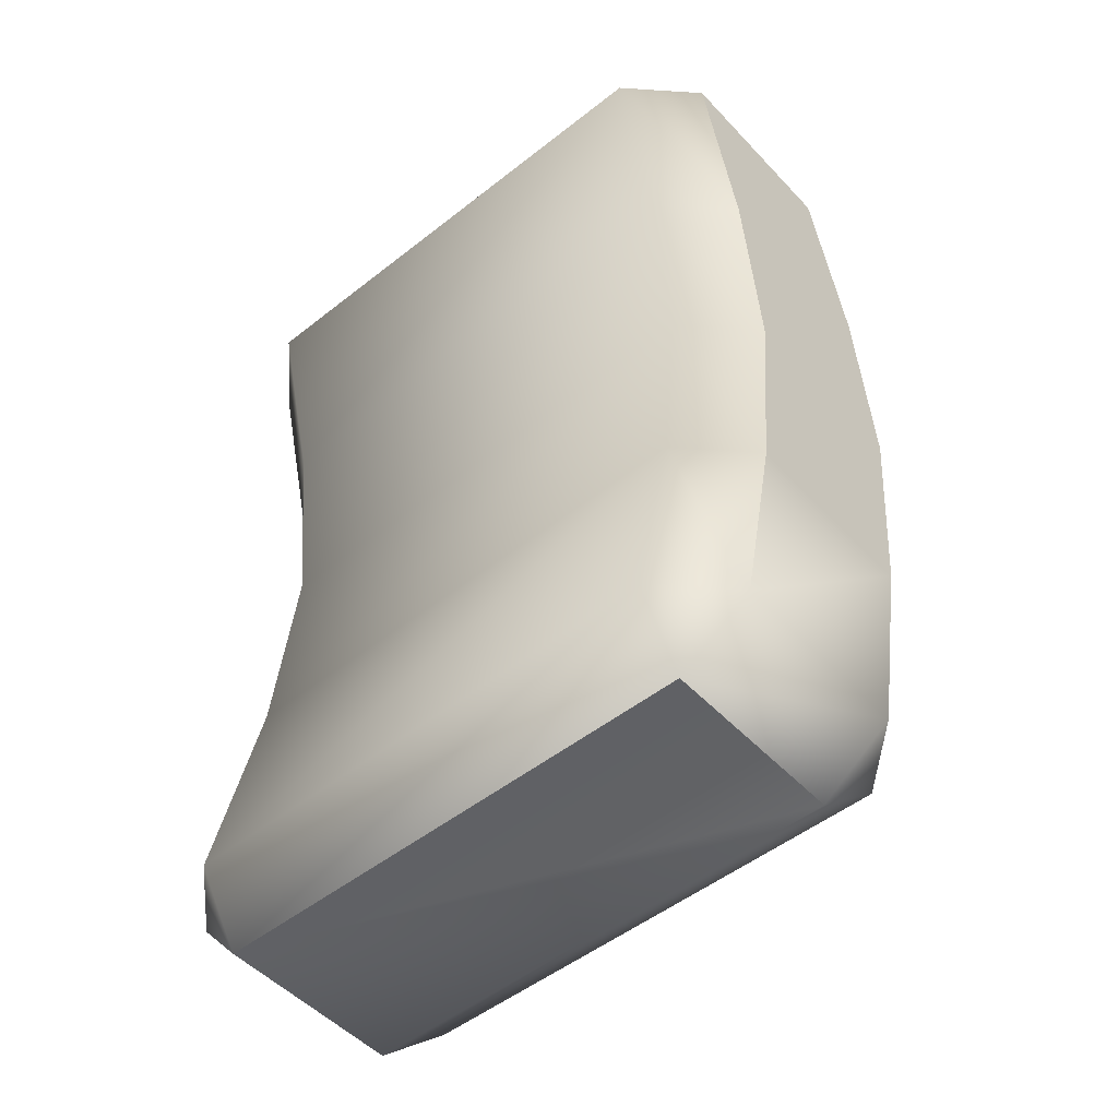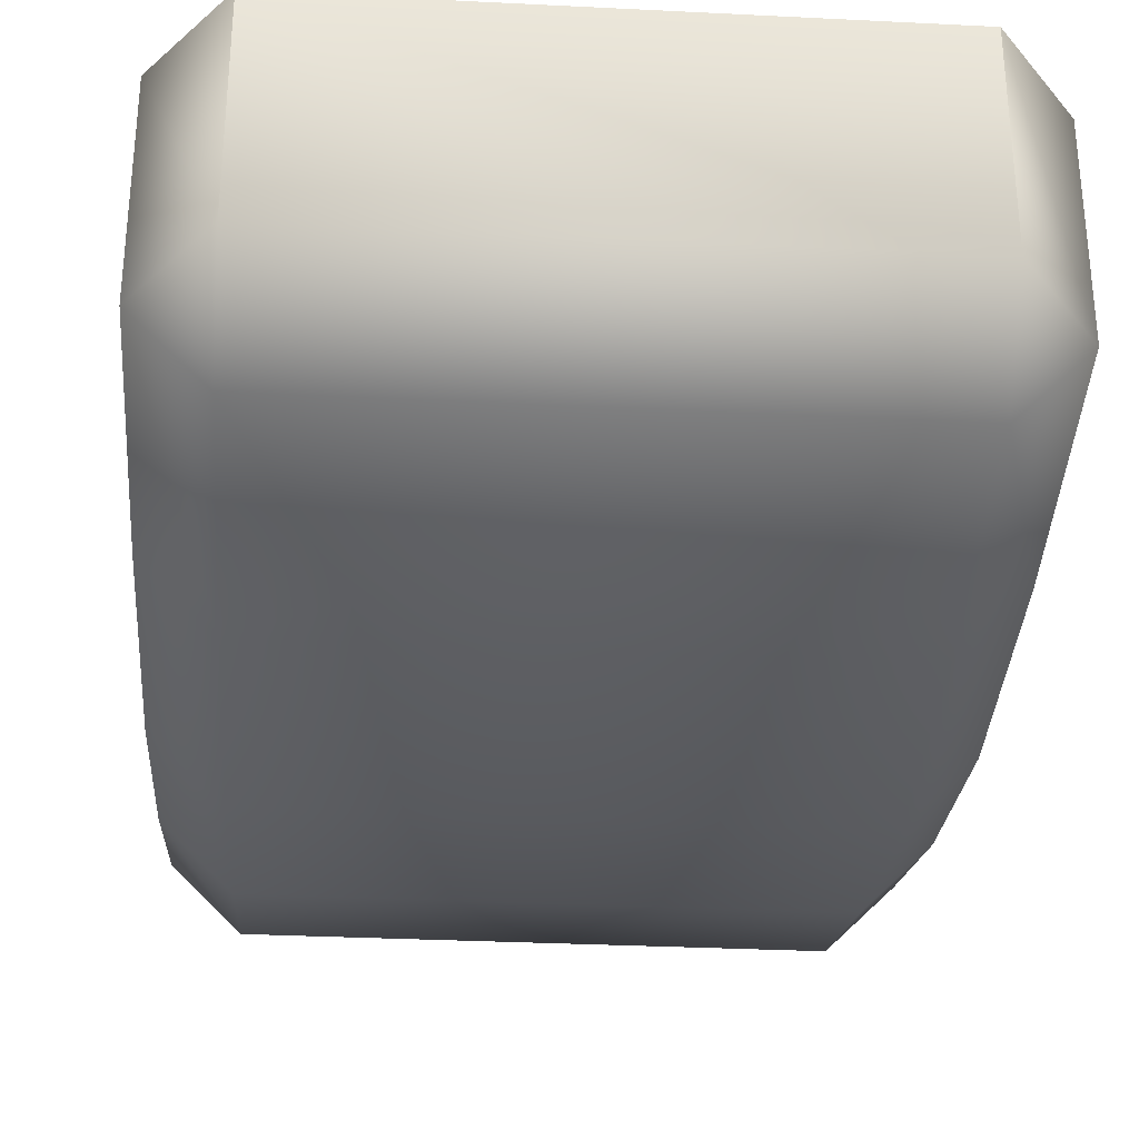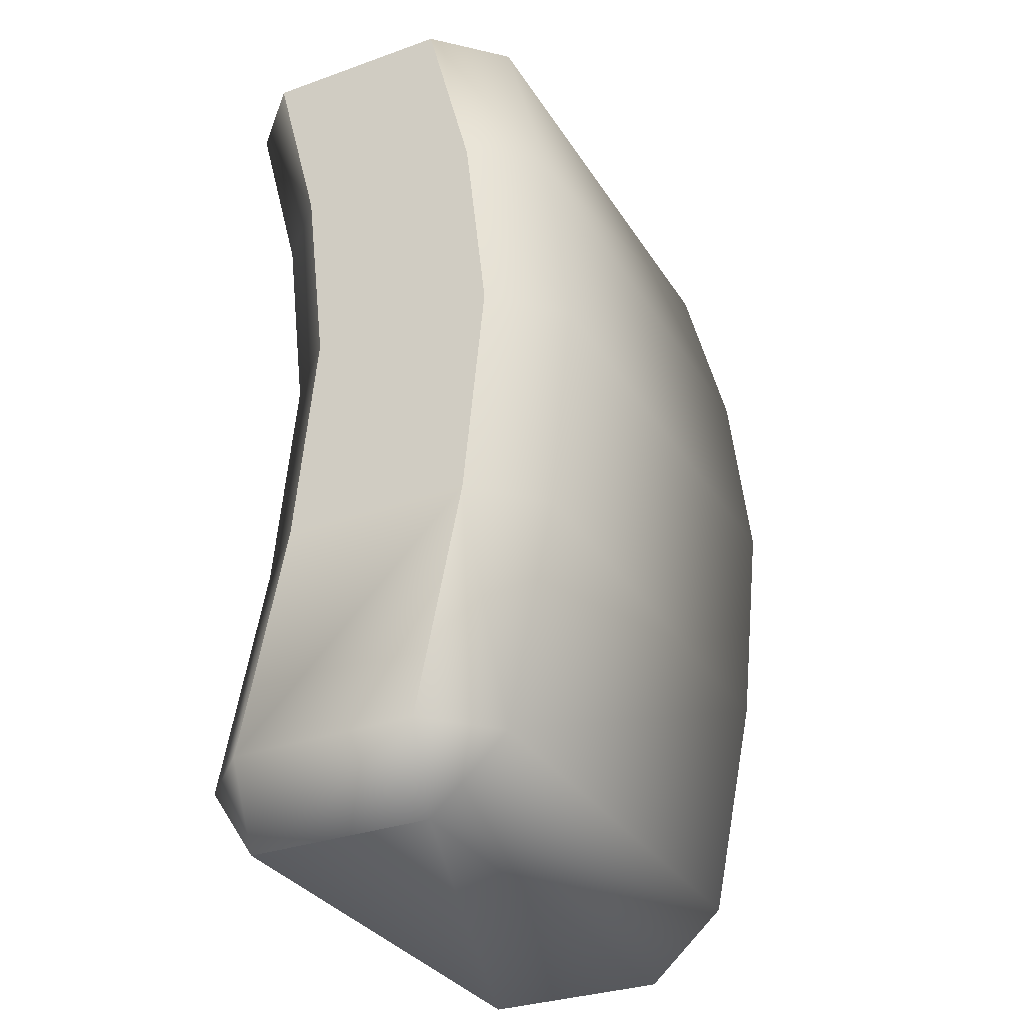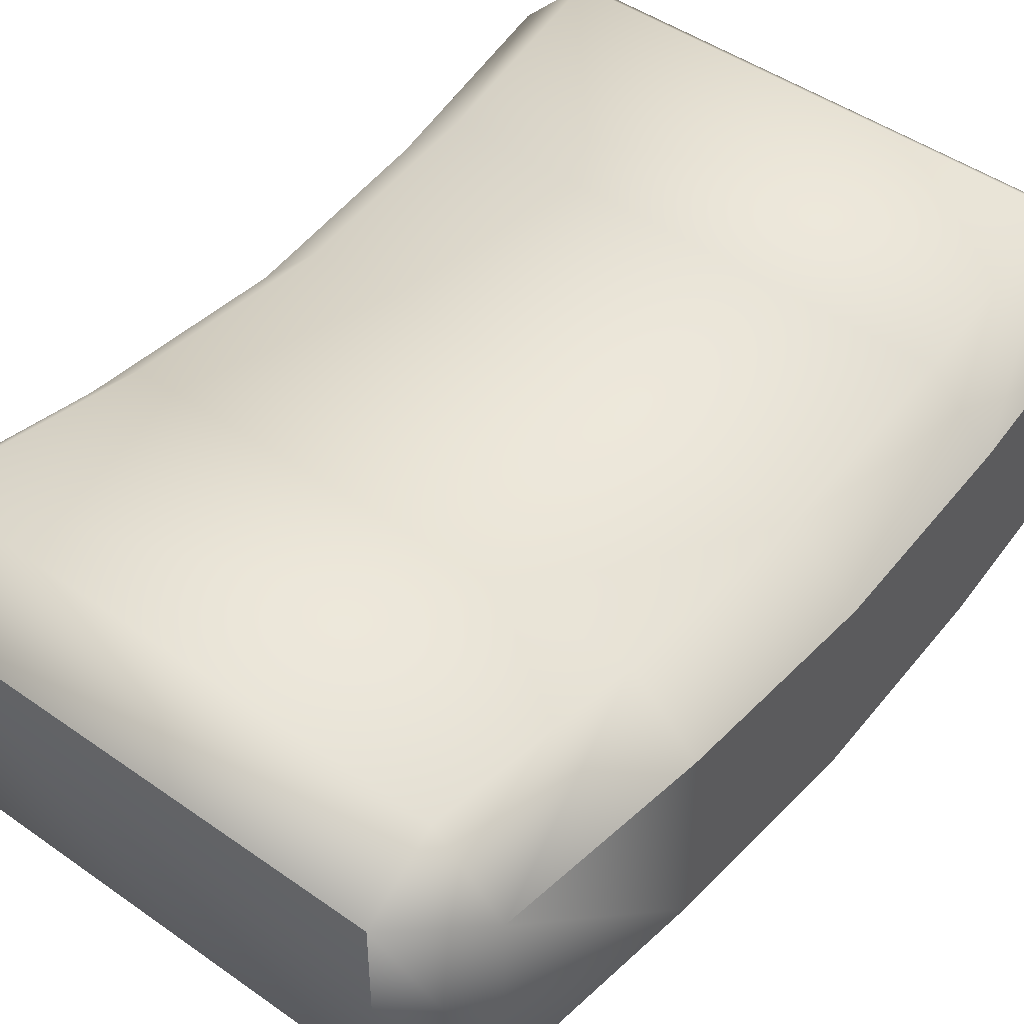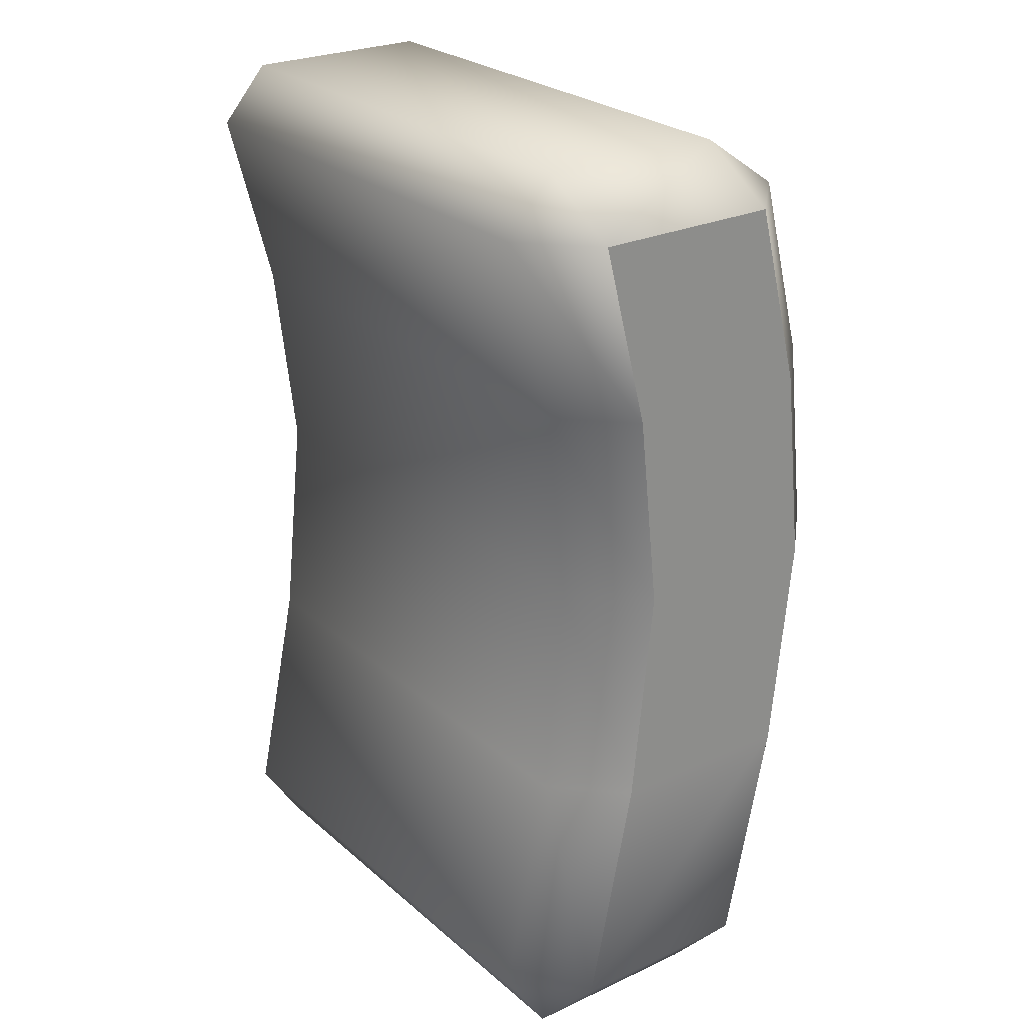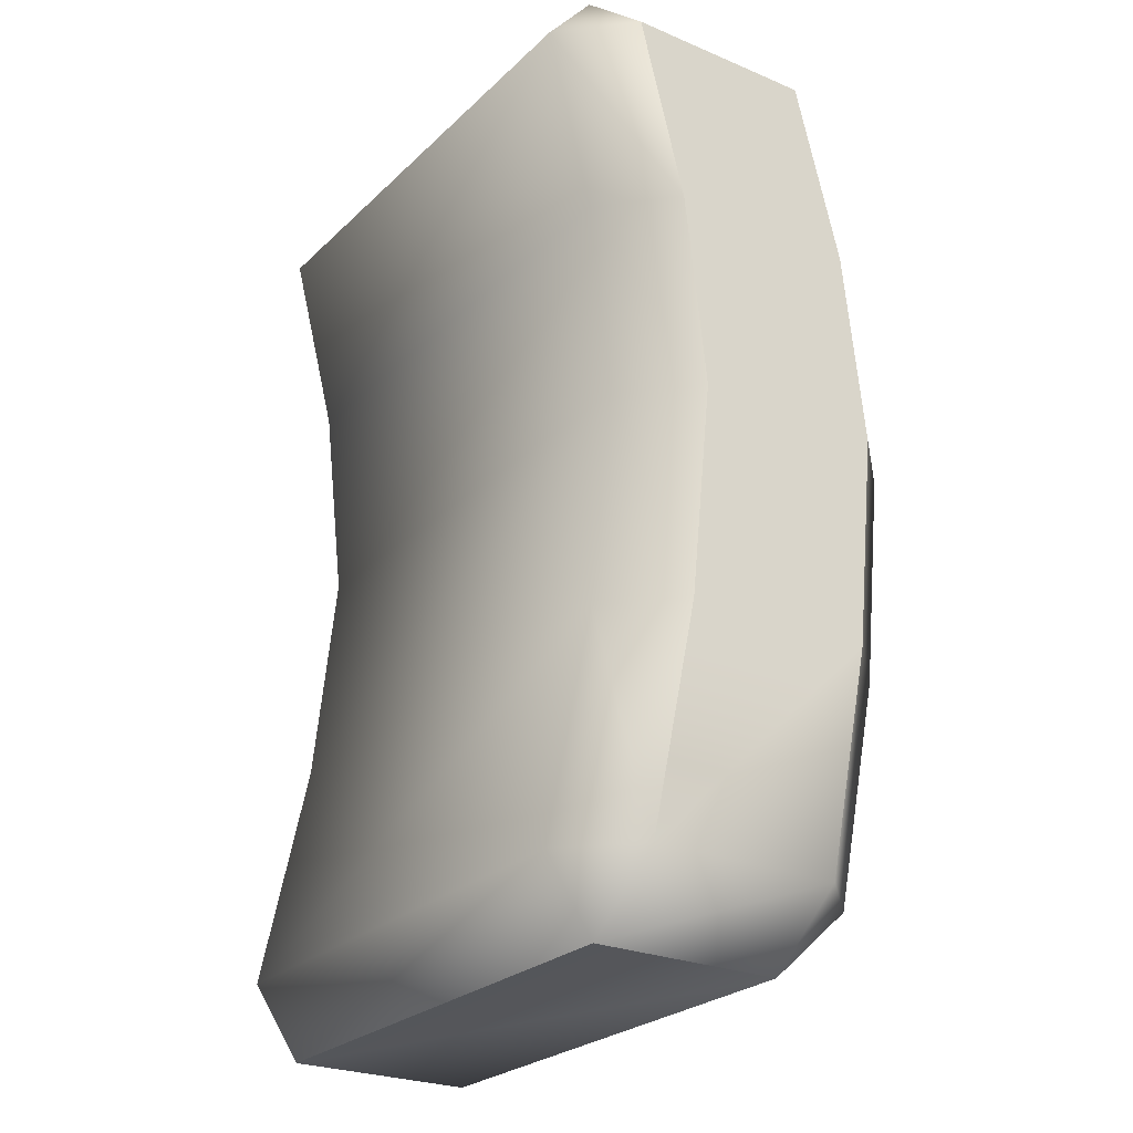
<metadata>
{"format":"obj","ext":"obj","renderer":"f3d","projection":"perspective","resolution":1024,"background":"white","views":[{"elev":-50.1,"azim":-139.0,"up":"+Z"},{"elev":-31.2,"azim":175.8,"up":"+Y"},{"elev":-31.6,"azim":-63.2,"up":"+Z"},{"elev":46.9,"azim":-141.4,"up":"+Y"},{"elev":25.5,"azim":-126.6,"up":"+Z"},{"elev":-25.4,"azim":-124.2,"up":"+Z"}]}
</metadata>
<code>
o sack
v -0.04263 0.009103 0.06443
v -0.04265 0.02243 0.07371
v -0.05325 0.01973 0.06441
v -0.04265 0.05431 0.07371
v -0.04263 0.06223 0.06443
v -0.05325 0.0516 0.06441
v -0.04236 0.009103 -0.0737
v -0.05298 0.01973 -0.07372
v -0.04233 0.02243 -0.08568
v -0.04236 0.06223 -0.0737
v -0.04233 0.05431 -0.08568
v -0.05298 0.0516 -0.07372
v 0.04238 0.009103 0.0646
v 0.053 0.01973 0.06462
v 0.04236 0.02243 0.07387
v 0.04238 0.06223 0.0646
v 0.04236 0.05431 0.07387
v 0.053 0.0516 0.06462
v 0.04265 0.009103 -0.07353
v 0.04267 0.02243 -0.08551
v 0.05327 0.01973 -0.07351
v 0.04265 0.06223 -0.07353
v 0.05327 0.0516 -0.07351
v 0.04267 0.05431 -0.08551
v -0.04243 0.001225 -0.03523
v -0.0425 -0.00245 0.001142
v -0.04257 0.001225 0.03384
v -0.05319 0.01185 0.03382
v -0.05313 0.008175 0.001122
v -0.05306 0.01185 -0.03525
v -0.04257 0.05435 0.03384
v -0.0425 0.05068 0.001142
v -0.04243 0.05435 -0.03523
v -0.05306 0.04373 -0.03525
v -0.05313 0.04005 0.001122
v -0.05319 0.04373 0.03382
v 0.04244 0.001225 0.034
v 0.0425 -0.00245 0.001308
v 0.04257 0.001225 -0.03506
v 0.0532 0.01185 -0.03504
v 0.05312 0.008175 0.001329
v 0.05306 0.01185 0.03402
v 0.04257 0.05435 -0.03506
v 0.0425 0.05068 0.001308
v 0.04244 0.05435 0.034
v 0.05306 0.04373 0.03402
v 0.05312 0.04005 0.001329
v 0.0532 0.04373 -0.03504
f 15 17 4 2
f 42 46 18 14
f 45 31 5 16
f 30 34 12 8
f 9 11 24 20
f 1 2 3
f 4 5 6
f 7 8 9
f 10 11 12
f 13 14 15
f 16 17 18
f 19 20 21
f 22 23 24
f 27 1 3 28
f 2 4 6 3
f 33 10 12 34
f 11 9 8 12
f 19 7 9 20
f 10 22 24 11
f 23 21 20 24
f 39 19 21 40
f 45 16 18 46
f 17 15 14 18
f 1 13 15 2
f 16 5 4 17
f 27 37 13 1
f 7 19 39 25
f 25 39 38 26
f 26 38 37 27
f 22 43 48 23
f 43 44 47 48
f 44 45 46 47
f 13 37 42 14
f 37 38 41 42
f 38 39 40 41
f 5 31 36 6
f 31 32 35 36
f 32 33 34 35
f 7 25 30 8
f 25 26 29 30
f 26 27 28 29
f 3 6 36 28
f 28 36 35 29
f 29 35 34 30
f 22 10 33 43
f 43 33 32 44
f 44 32 31 45
f 21 23 48 40
f 40 48 47 41
f 41 47 46 42

</code>
